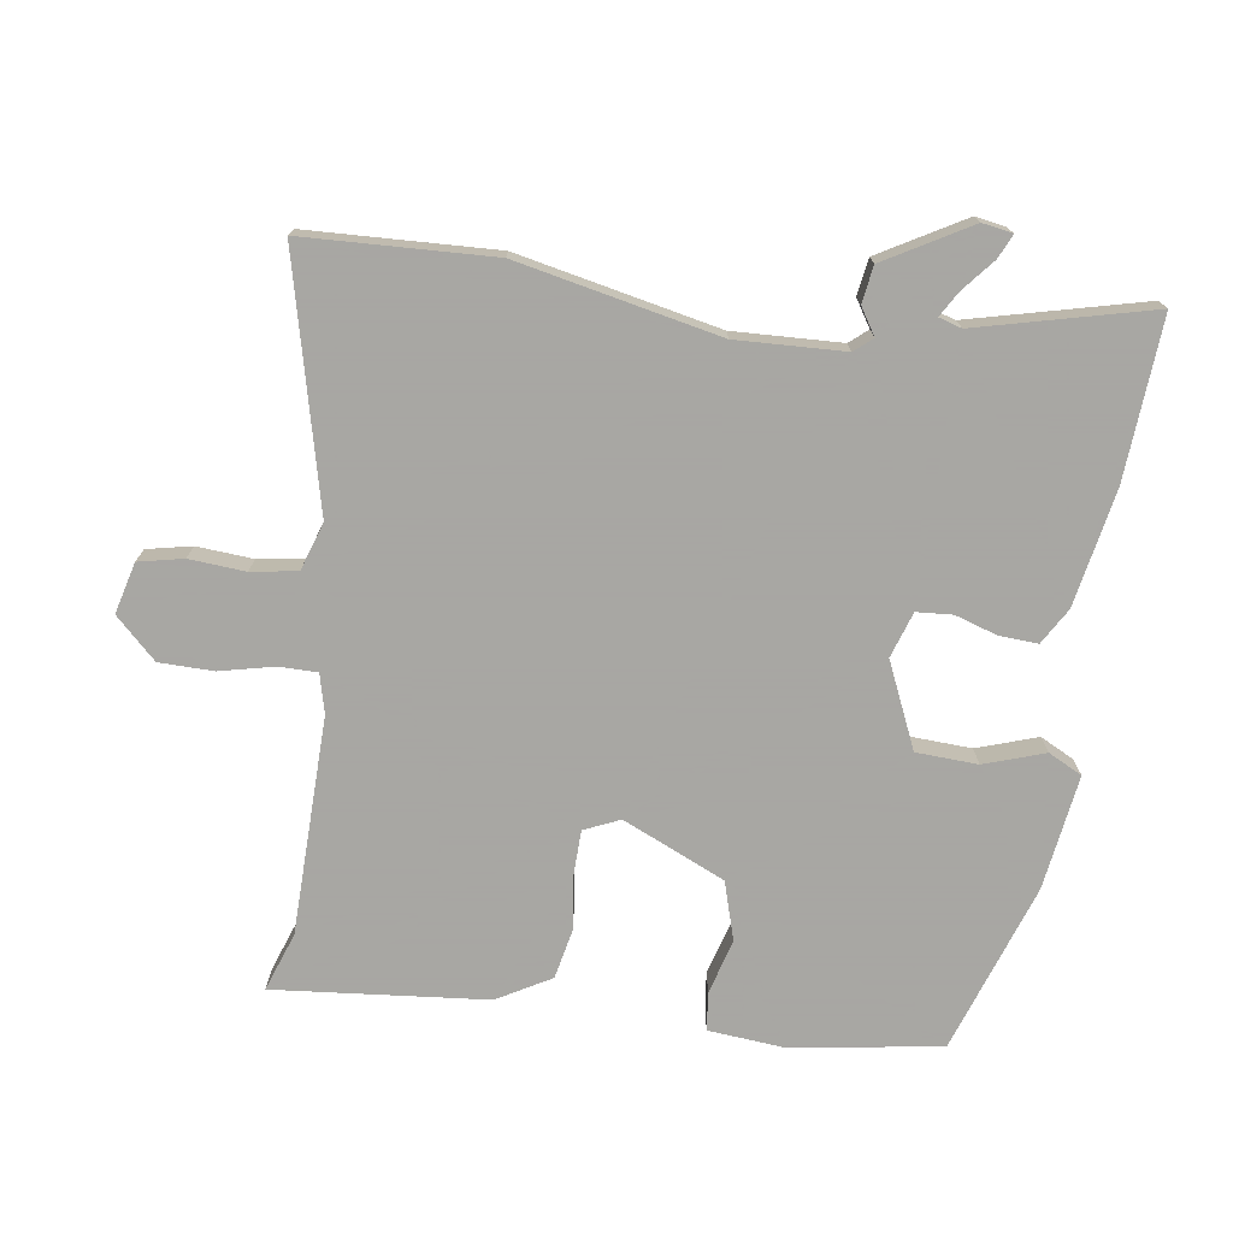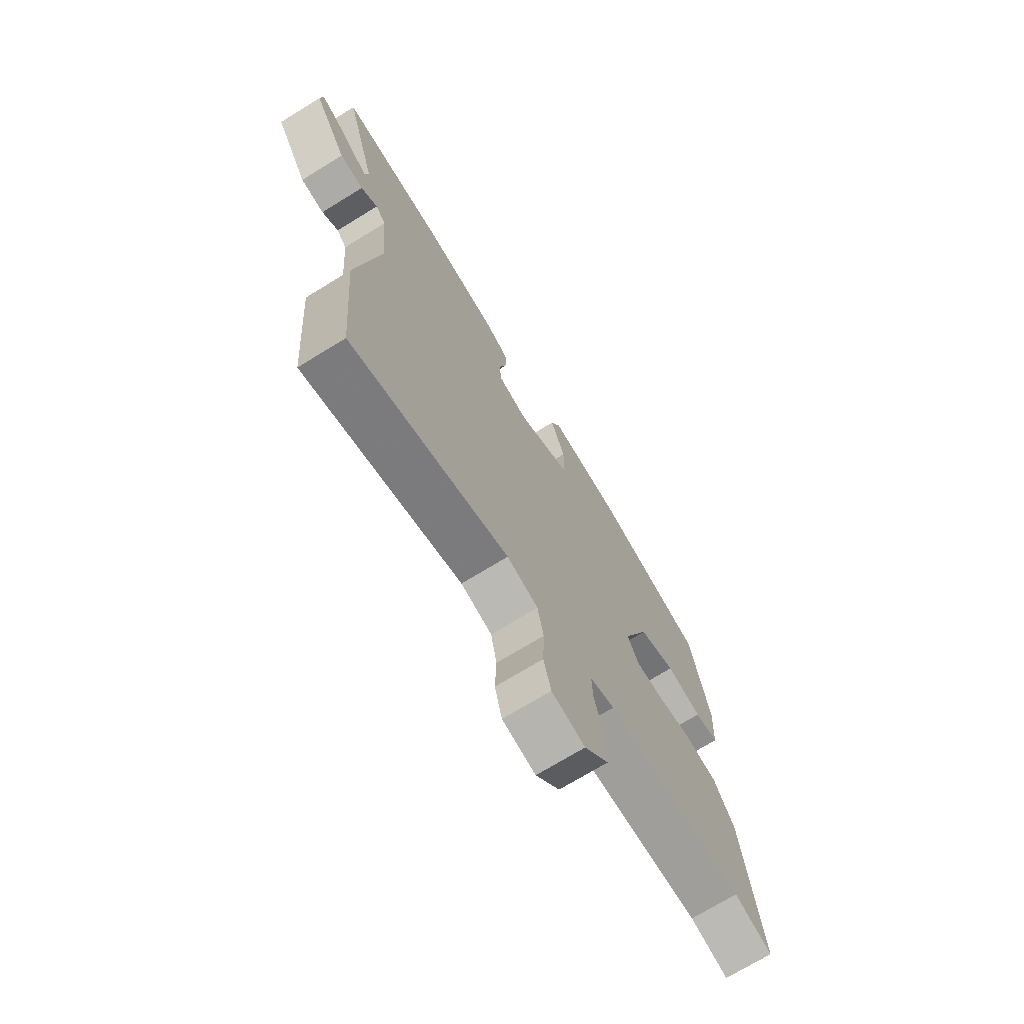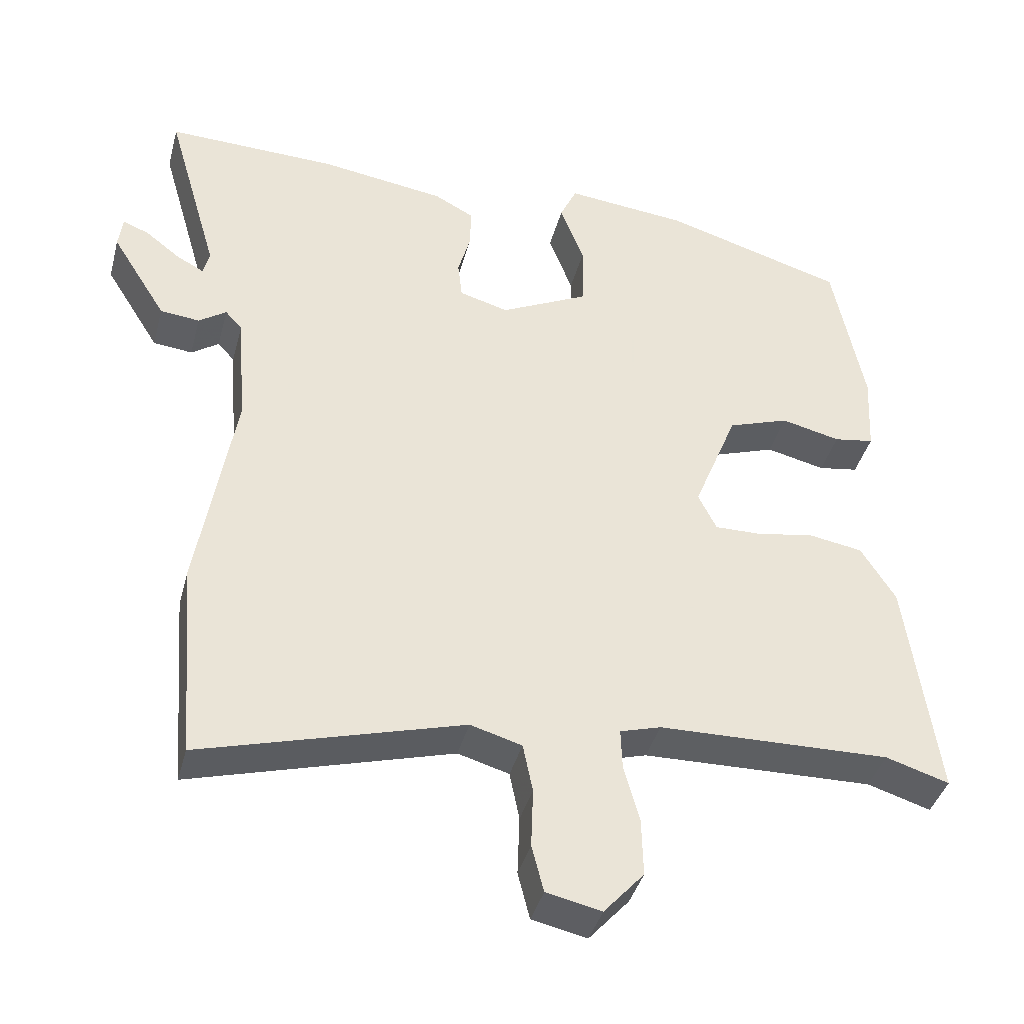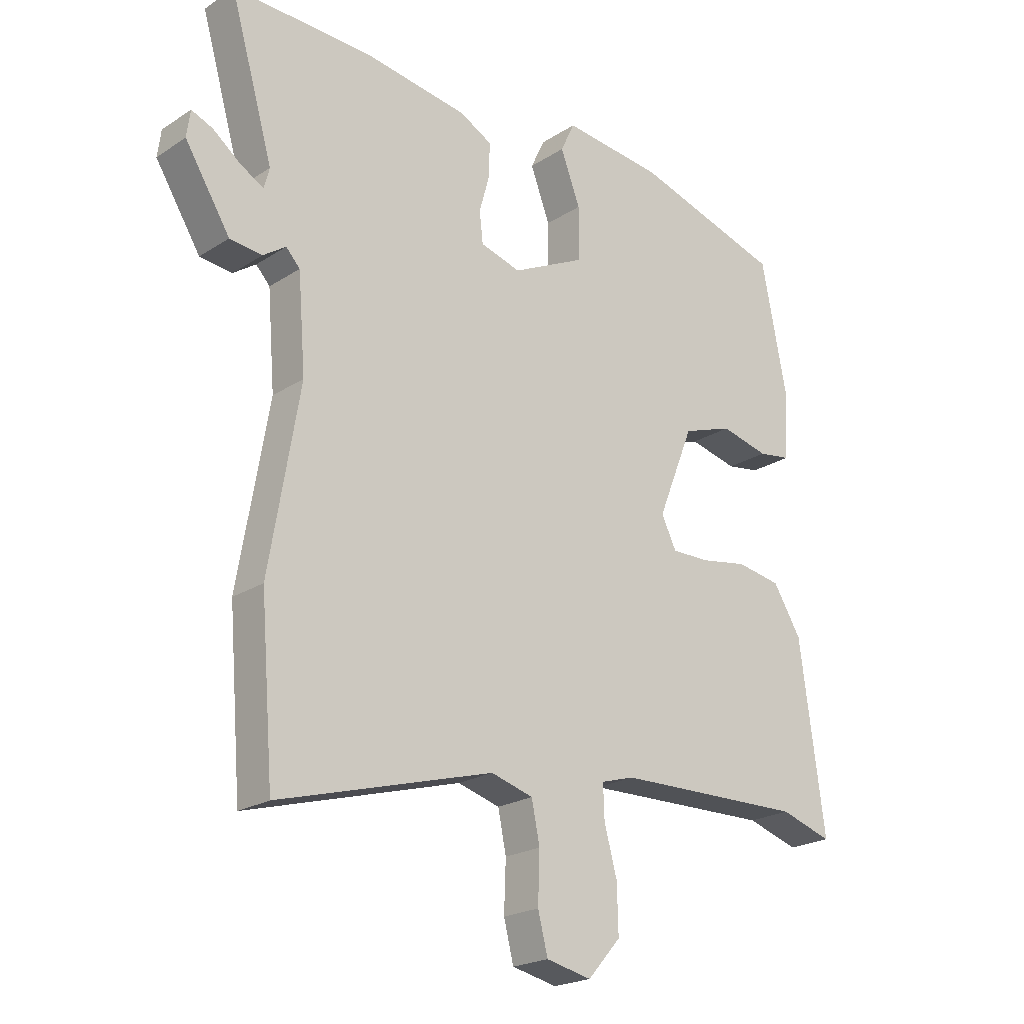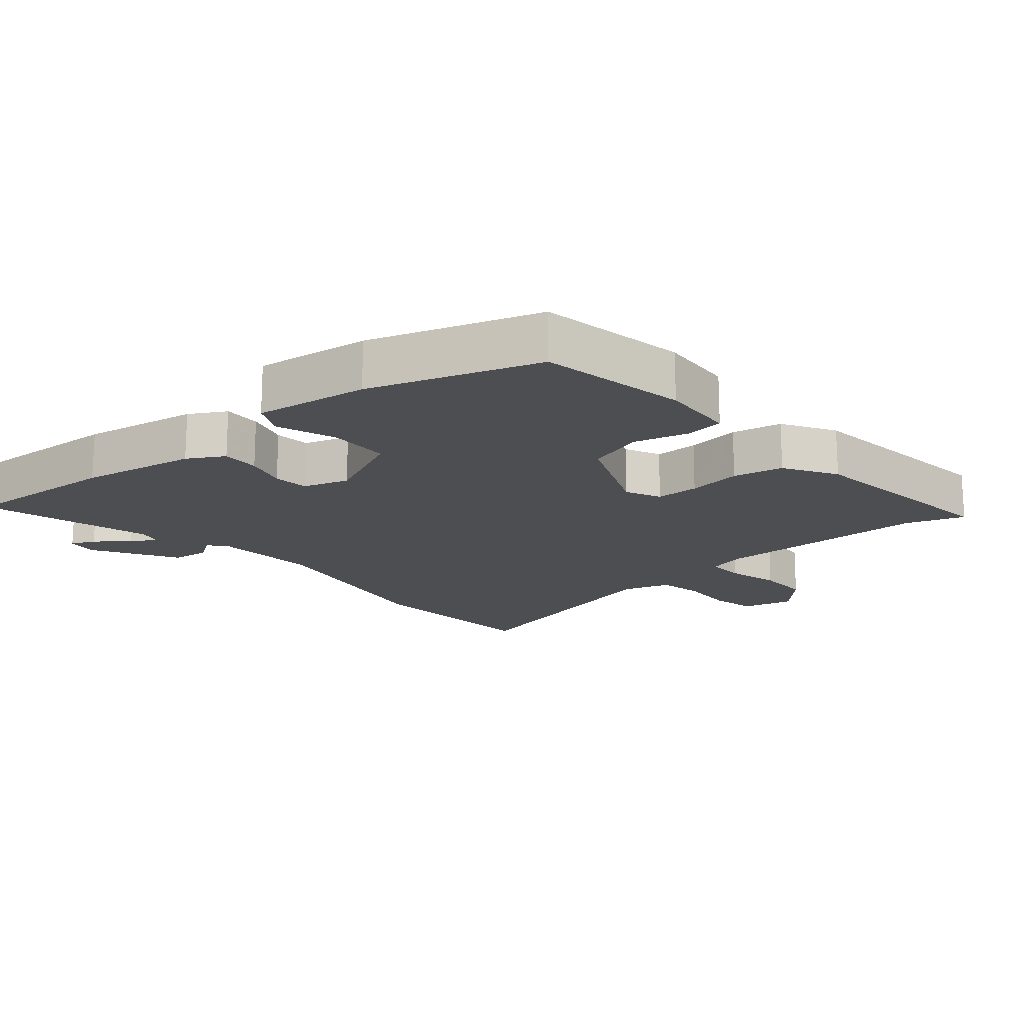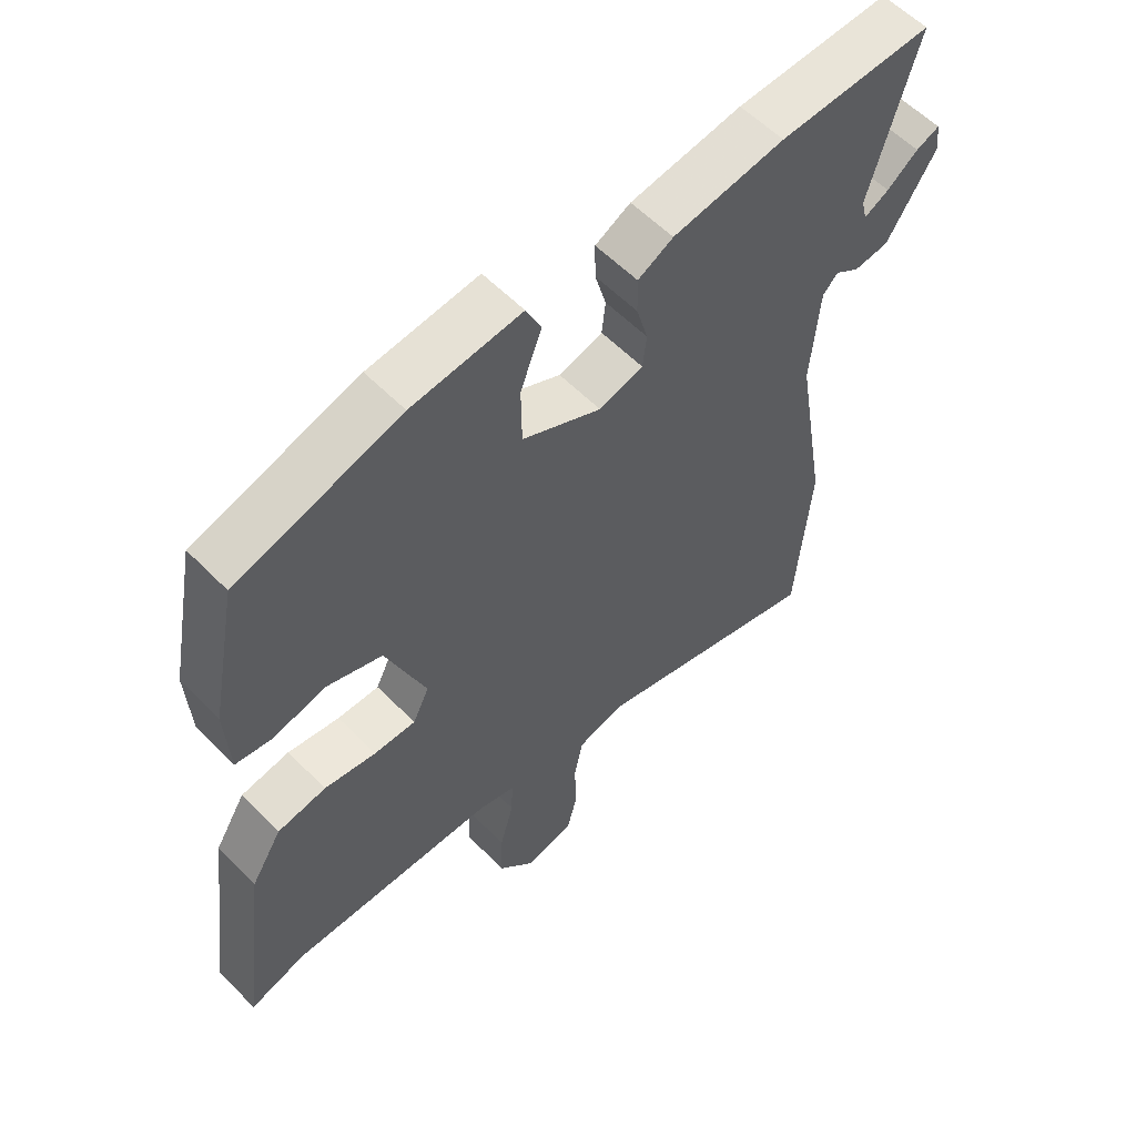
<metadata>
{"format":"obj","ext":"obj","renderer":"f3d","projection":"perspective","resolution":1024,"background":"white","views":[{"elev":-74.4,"azim":-100.5,"up":"+Y"},{"elev":-71.7,"azim":-58.4,"up":"+Z"},{"elev":-40.0,"azim":-14.6,"up":"+Z"},{"elev":-21.8,"azim":-41.7,"up":"+Z"},{"elev":-17.0,"azim":39.1,"up":"+Y"},{"elev":57.8,"azim":136.3,"up":"+Z"}]}
</metadata>
<code>
v 0.57 0.07 -0.522
v 0.48 0.07 -0.494
v 0.151 0.07 -0.501
v 0.093 0.07 -0.518
v 0.095 0.07 -0.576
v 0.117 0.07 -0.657
v 0.119 0.07 -0.739
v 0.062 0.07 -0.803
v -0.016 0.07 -0.786
v -0.033 0.07 -0.719
v -0.03 0.07 -0.634
v -0.044 0.07 -0.565
v -0.117 0.07 -0.544
v -0.488 0.07 -0.649
v -0.511 0.07 -0.364
v -0.459 0.07 -0.057
v -0.472 0.07 0.106
v -0.496 0.07 0.132
v -0.535 0.07 0.105
v -0.591 0.07 0.111
v -0.669 0.07 0.236
v -0.663 0.07 0.282
v -0.626 0.07 0.267
v -0.577 0.07 0.229
v -0.538 0.07 0.208
v -0.529 0.07 0.243
v -0.604 0.07 0.503
v -0.36 0.07 0.496
v -0.182 0.07 0.47
v -0.126 0.07 0.44
v -0.127 0.07 0.382
v -0.145 0.07 0.317
v -0.139 0.07 0.263
v -0.069 0.07 0.243
v 0.057 0.07 0.305
v 0.058 0.07 0.398
v 0.024 0.07 0.488
v 0.048 0.07 0.54
v 0.222 0.07 0.522
v 0.48 0.07 0.445
v 0.524 0.07 0.22
v 0.518 0.07 0.104
v 0.461 0.07 0.095
v 0.377 0.07 0.115
v 0.29 0.07 0.085
v 0.227 0.07 -0.072
v 0.253 0.07 -0.125
v 0.319 0.07 -0.124
v 0.401 0.07 -0.11
v 0.478 0.07 -0.123
v 0.527 0.07 -0.202
v 0.57 0 -0.522
v 0.48 0 -0.494
v 0.151 0 -0.501
v 0.093 0 -0.518
v 0.095 0 -0.576
v 0.117 0 -0.657
v 0.119 0 -0.739
v 0.062 0 -0.803
v -0.016 0 -0.786
v -0.033 0 -0.719
v -0.03 0 -0.634
v -0.044 0 -0.565
v -0.117 0 -0.544
v -0.488 0 -0.649
v -0.511 0 -0.364
v -0.459 0 -0.057
v -0.472 0 0.106
v -0.496 0 0.132
v -0.535 0 0.105
v -0.591 0 0.111
v -0.669 0 0.236
v -0.663 0 0.282
v -0.626 0 0.267
v -0.577 0 0.229
v -0.538 0 0.208
v -0.529 0 0.243
v -0.604 0 0.503
v -0.36 0 0.496
v -0.182 0 0.47
v -0.126 0 0.44
v -0.127 0 0.382
v -0.145 0 0.317
v -0.139 0 0.263
v -0.069 0 0.243
v 0.057 0 0.305
v 0.058 0 0.398
v 0.024 0 0.488
v 0.048 0 0.54
v 0.222 0 0.522
v 0.48 0 0.445
v 0.524 0 0.22
v 0.518 0 0.104
v 0.461 0 0.095
v 0.377 0 0.115
v 0.29 0 0.085
v 0.227 0 -0.072
v 0.253 0 -0.125
v 0.319 0 -0.124
v 0.401 0 -0.11
v 0.478 0 -0.123
v 0.527 0 -0.202
f 48 49 50 51
f 47 48 51 1
f 41 42 43 44
f 41 44 45
f 40 41 45
f 39 40 45
f 36 37 38 39
f 35 36 39 45
f 34 35 45 46
f 29 30 31 32
f 29 32 33
f 26 27 28 29
f 25 26 29 33
f 21 22 23 24
f 21 24 25
f 18 19 20 21
f 18 21 25
f 17 18 25 33
f 13 14 15 16
f 12 13 16 17
f 8 9 10 11
f 8 11 12
f 5 6 7 8
f 4 5 8 12
f 47 1 2
f 47 2 3
f 46 47 3 4
f 17 33 34 46
f 4 12 17 46
f 102 101 100 99
f 52 102 99 98
f 95 94 93 92
f 96 95 92
f 96 92 91
f 96 91 90
f 90 89 88 87
f 96 90 87 86
f 97 96 86 85
f 83 82 81 80
f 84 83 80
f 80 79 78 77
f 84 80 77 76
f 75 74 73 72
f 76 75 72
f 72 71 70 69
f 76 72 69
f 84 76 69 68
f 67 66 65 64
f 68 67 64 63
f 62 61 60 59
f 63 62 59
f 59 58 57 56
f 63 59 56 55
f 53 52 98
f 54 53 98
f 55 54 98 97
f 97 85 84 68
f 97 68 63 55
f 1 52 53 2
f 2 53 54 3
f 3 54 55 4
f 4 55 56 5
f 5 56 57 6
f 6 57 58 7
f 7 58 59 8
f 8 59 60 9
f 9 60 61 10
f 10 61 62 11
f 11 62 63 12
f 12 63 64 13
f 13 64 65 14
f 14 65 66 15
f 15 66 67 16
f 16 67 68 17
f 17 68 69 18
f 18 69 70 19
f 19 70 71 20
f 20 71 72 21
f 21 72 73 22
f 22 73 74 23
f 23 74 75 24
f 24 75 76 25
f 25 76 77 26
f 26 77 78 27
f 27 78 79 28
f 28 79 80 29
f 29 80 81 30
f 30 81 82 31
f 31 82 83 32
f 32 83 84 33
f 33 84 85 34
f 34 85 86 35
f 35 86 87 36
f 36 87 88 37
f 37 88 89 38
f 38 89 90 39
f 39 90 91 40
f 40 91 92 41
f 41 92 93 42
f 42 93 94 43
f 43 94 95 44
f 44 95 96 45
f 45 96 97 46
f 46 97 98 47
f 47 98 99 48
f 48 99 100 49
f 49 100 101 50
f 50 101 102 51
f 51 102 52 1

</code>
